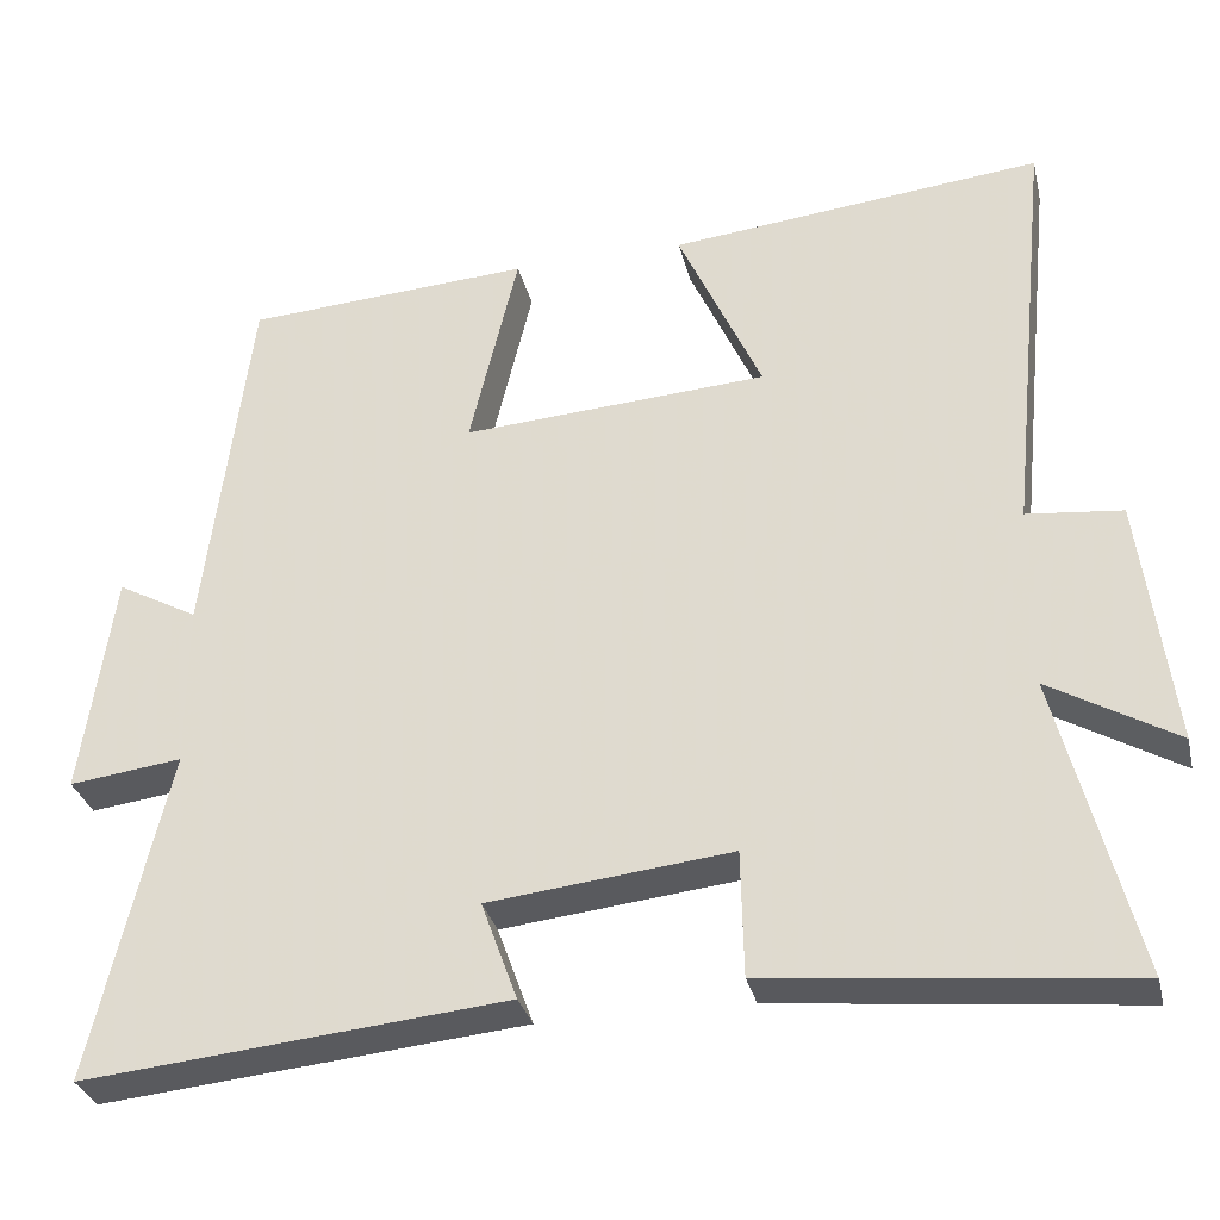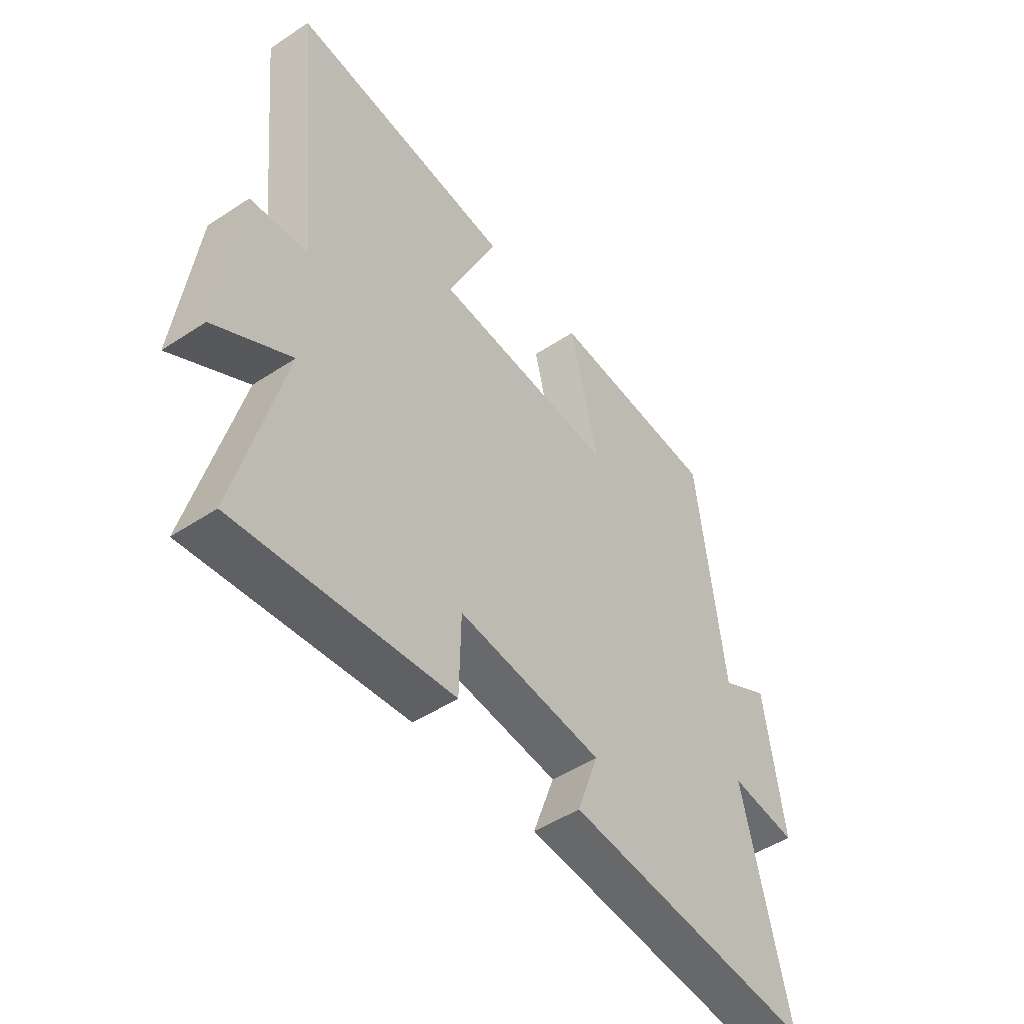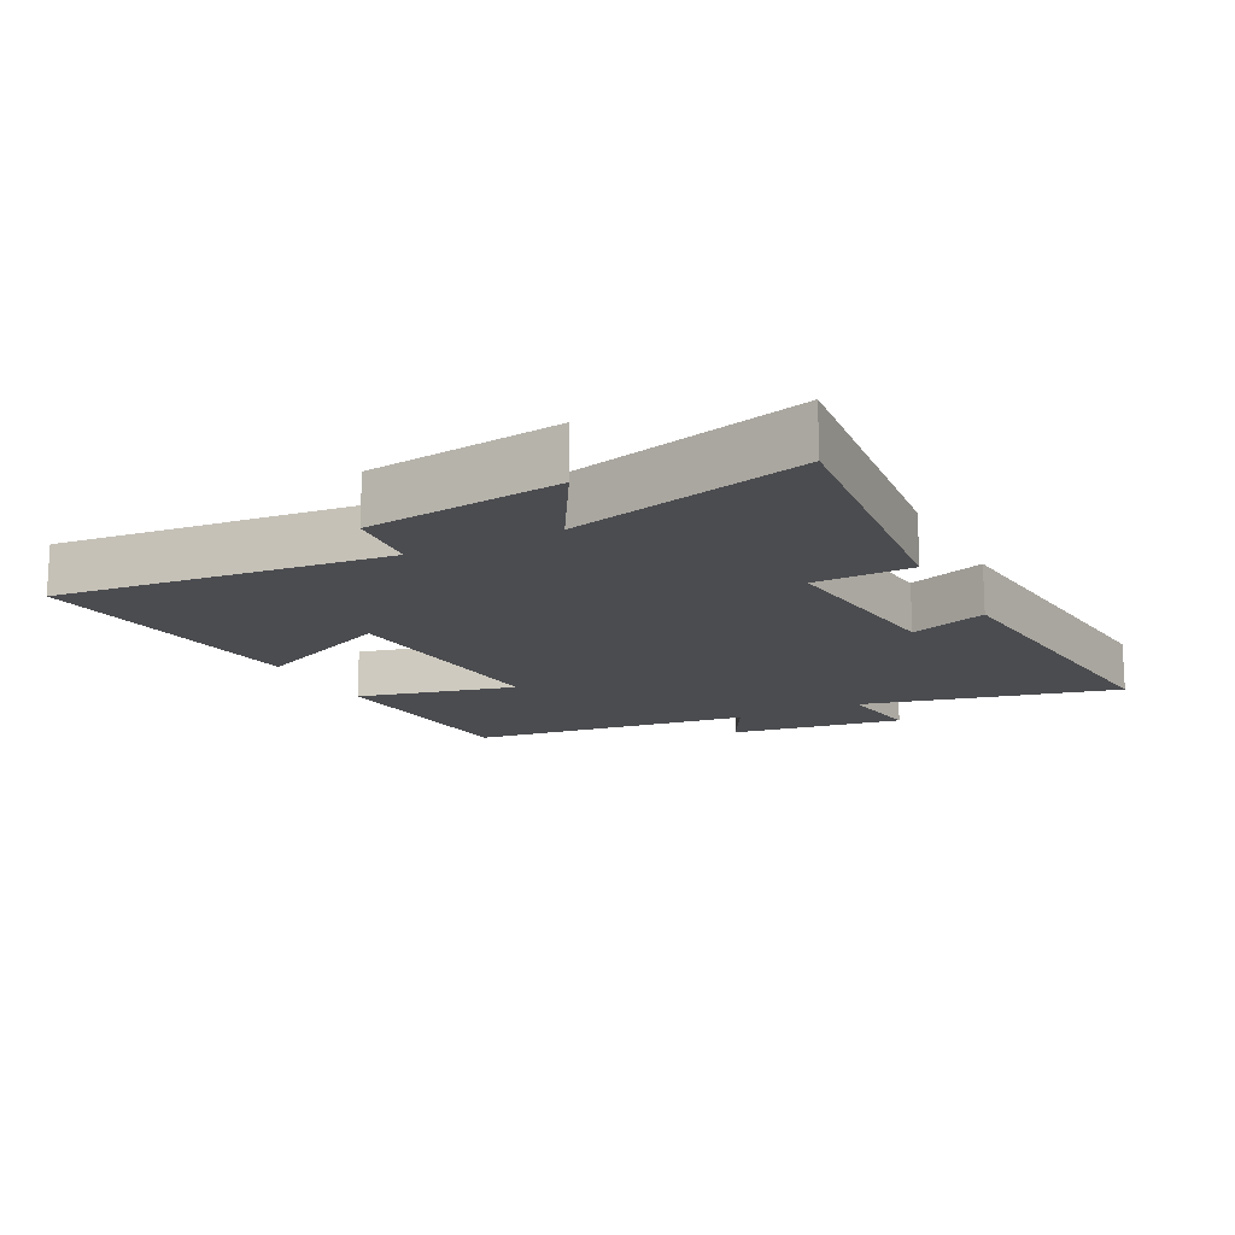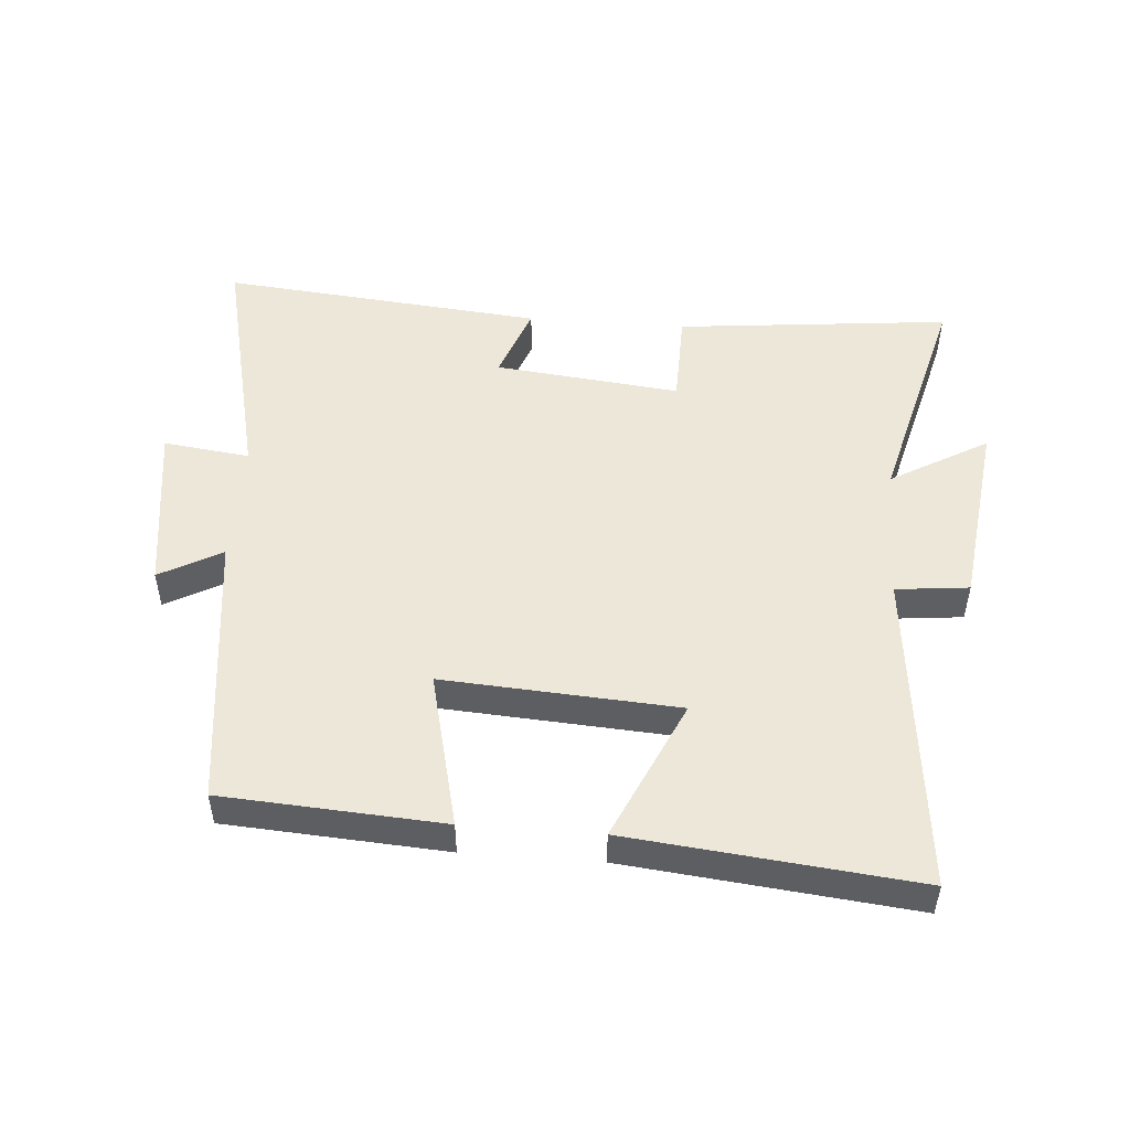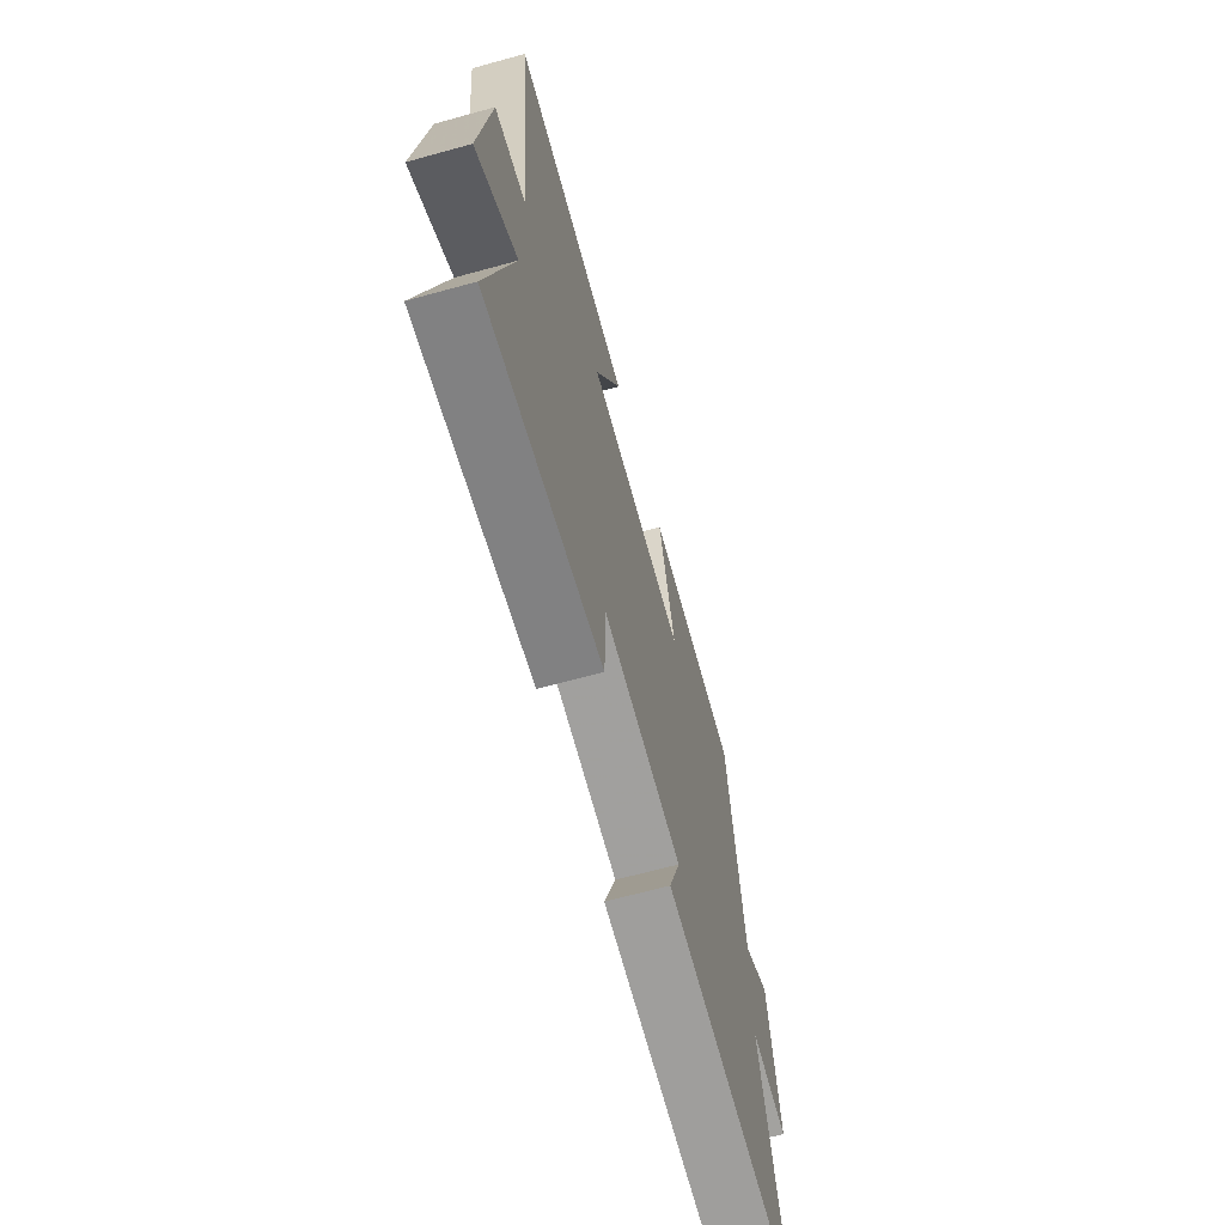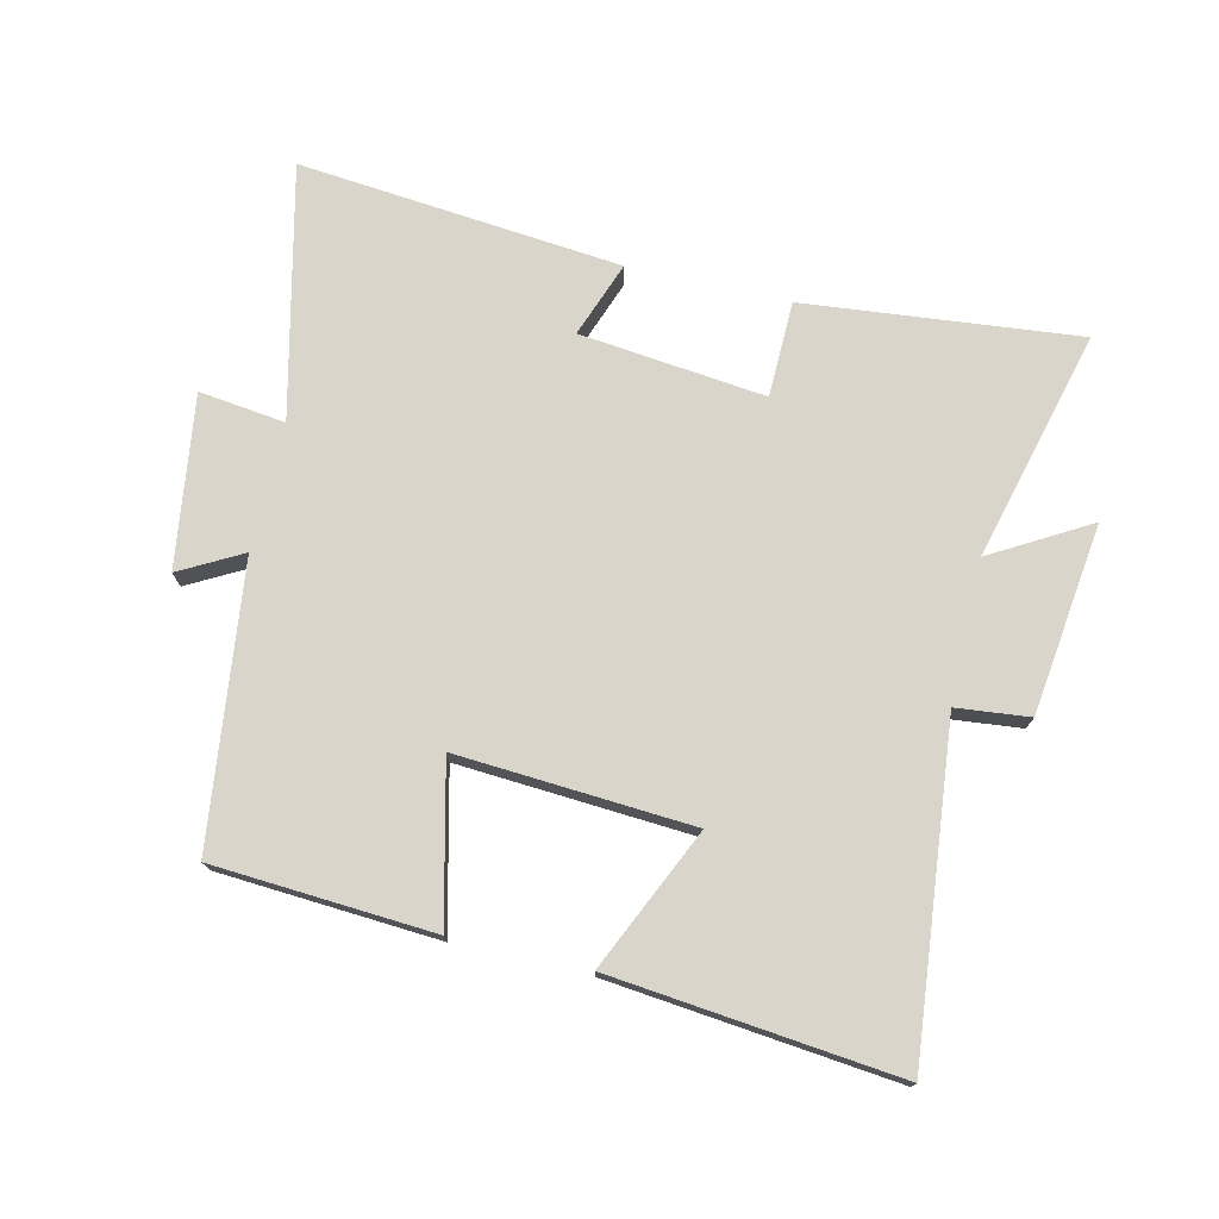
<metadata>
{"format":"obj","ext":"obj","renderer":"f3d","projection":"perspective","resolution":1024,"background":"white","views":[{"elev":-31.4,"azim":13.1,"up":"+Z"},{"elev":-48.2,"azim":126.5,"up":"+Z"},{"elev":-15.2,"azim":117.2,"up":"+Y"},{"elev":49.8,"azim":4.4,"up":"+Y"},{"elev":-65.9,"azim":105.5,"up":"+Z"},{"elev":74.5,"azim":13.1,"up":"+Y"}]}
</metadata>
<code>
v 0.552 0.07 0.547
v 0.5 0.07 0.038
v 0.614 0.07 0.026
v 0.652 0.07 -0.272
v 0.5 0.07 -0.184
v 0.593 0.07 -0.544
v 0.164 0.07 -0.5
v 0.161 0.07 -0.35
v -0.129 0.07 -0.382
v -0.086 0.07 -0.5
v -0.591 0.07 -0.549
v -0.5 0.07 -0.156
v -0.635 0.07 -0.173
v -0.597 0.07 0.095
v -0.5 0.07 0.042
v -0.446 0.07 0.478
v -0.103 0.07 0.5
v -0.161 0.07 0.256
v 0.205 0.07 0.28
v 0.105 0.07 0.5
v 0.552 0 0.547
v 0.5 0 0.038
v 0.614 0 0.026
v 0.652 0 -0.272
v 0.5 0 -0.184
v 0.593 0 -0.544
v 0.164 0 -0.5
v 0.161 0 -0.35
v -0.129 0 -0.382
v -0.086 0 -0.5
v -0.591 0 -0.549
v -0.5 0 -0.156
v -0.635 0 -0.173
v -0.597 0 0.095
v -0.5 0 0.042
v -0.446 0 0.478
v -0.103 0 0.5
v -0.161 0 0.256
v 0.205 0 0.28
v 0.105 0 0.5
f 19 20 1 2
f 18 19 2
f 15 16 17 18
f 15 18 2
f 12 13 14 15
f 12 15 2 3
f 9 10 11 12
f 8 9 12 3
f 5 6 7 8
f 5 8 3
f 3 4 5
f 22 21 40 39
f 22 39 38
f 38 37 36 35
f 22 38 35
f 35 34 33 32
f 23 22 35 32
f 32 31 30 29
f 23 32 29 28
f 28 27 26 25
f 23 28 25
f 25 24 23
f 1 21 22 2
f 2 22 23 3
f 3 23 24 4
f 4 24 25 5
f 5 25 26 6
f 6 26 27 7
f 7 27 28 8
f 8 28 29 9
f 9 29 30 10
f 10 30 31 11
f 11 31 32 12
f 12 32 33 13
f 13 33 34 14
f 14 34 35 15
f 15 35 36 16
f 16 36 37 17
f 17 37 38 18
f 18 38 39 19
f 19 39 40 20
f 20 40 21 1

</code>
